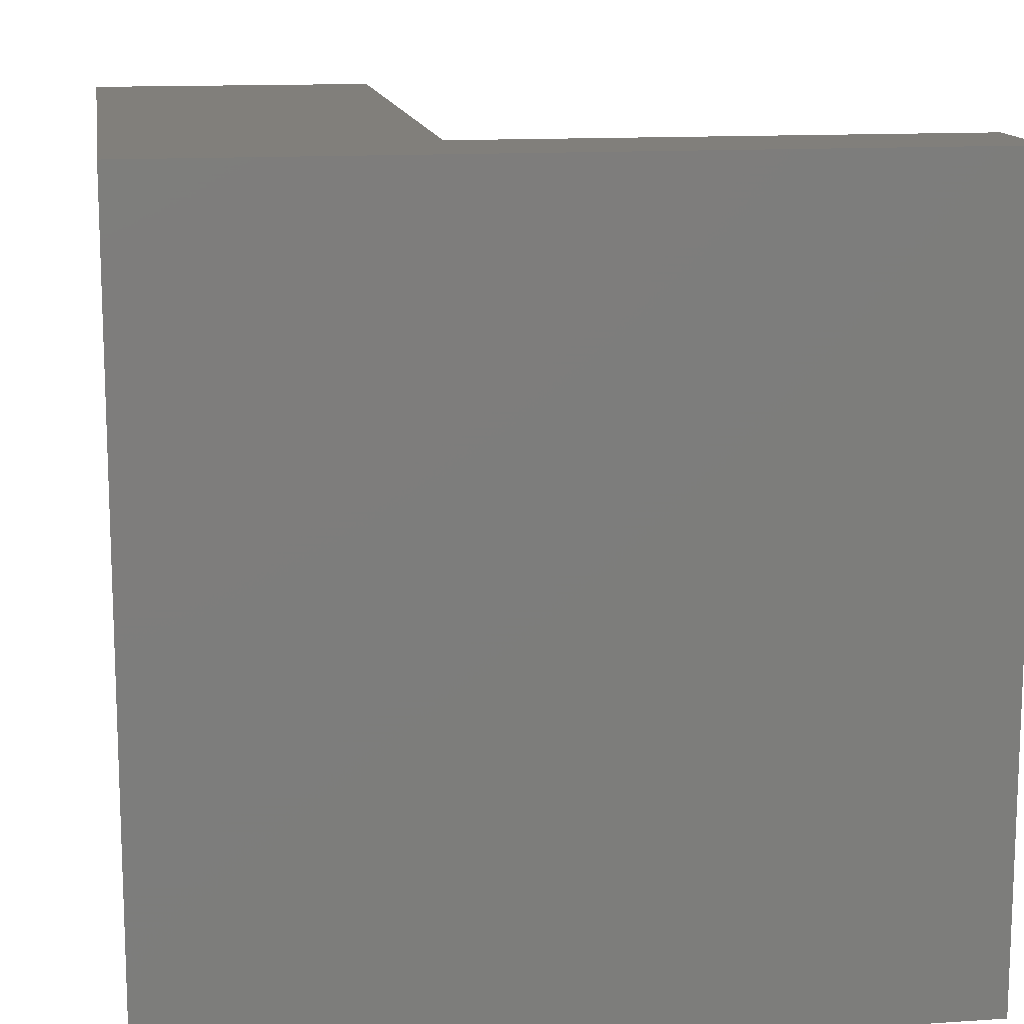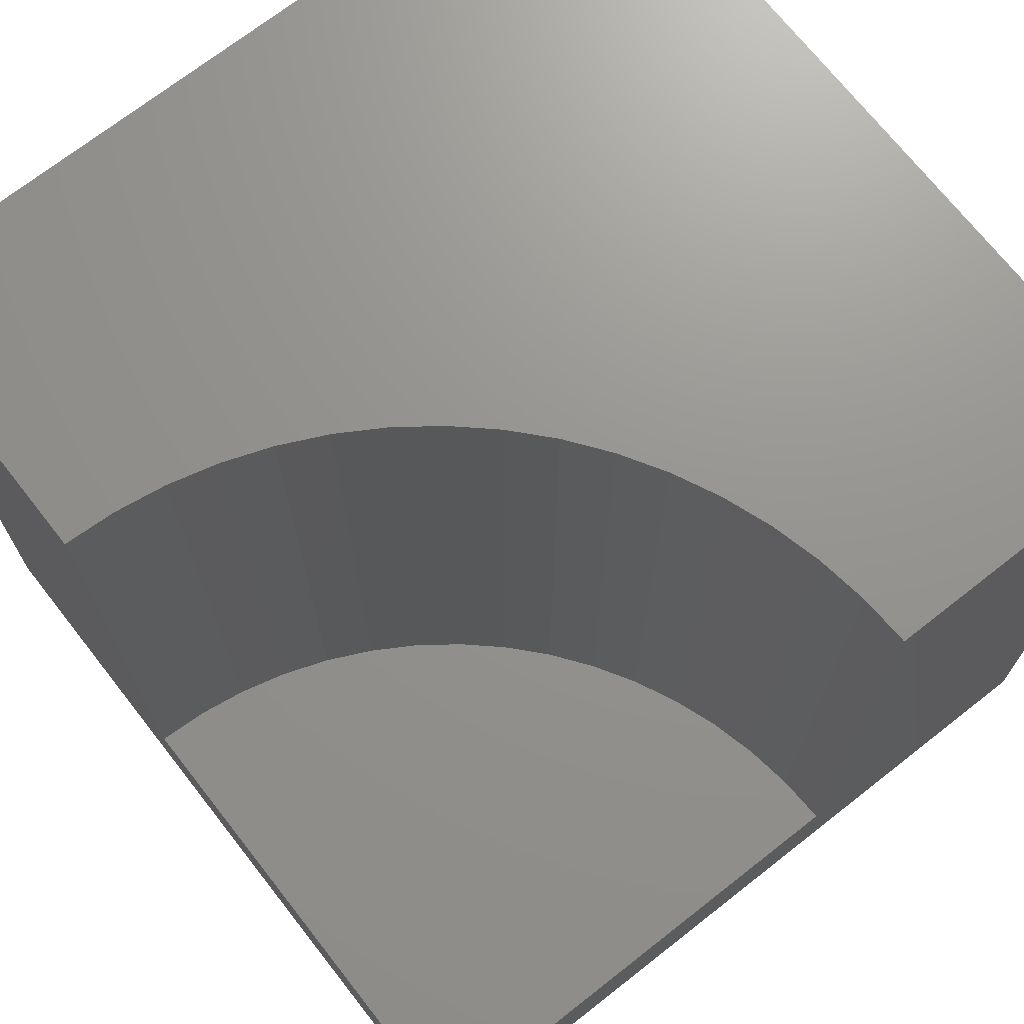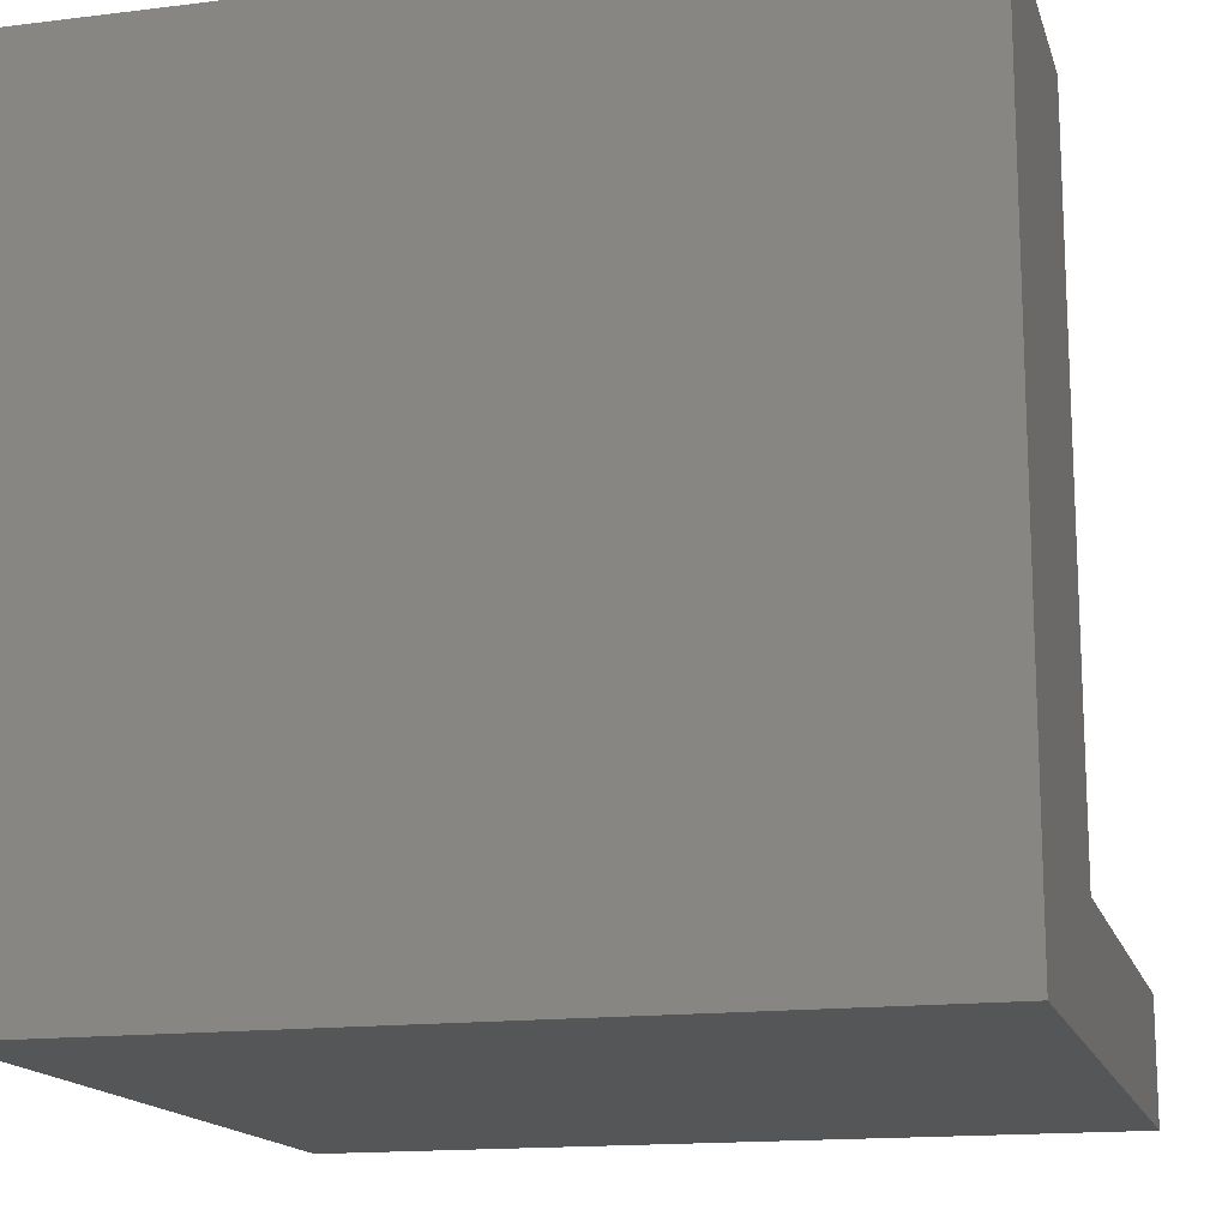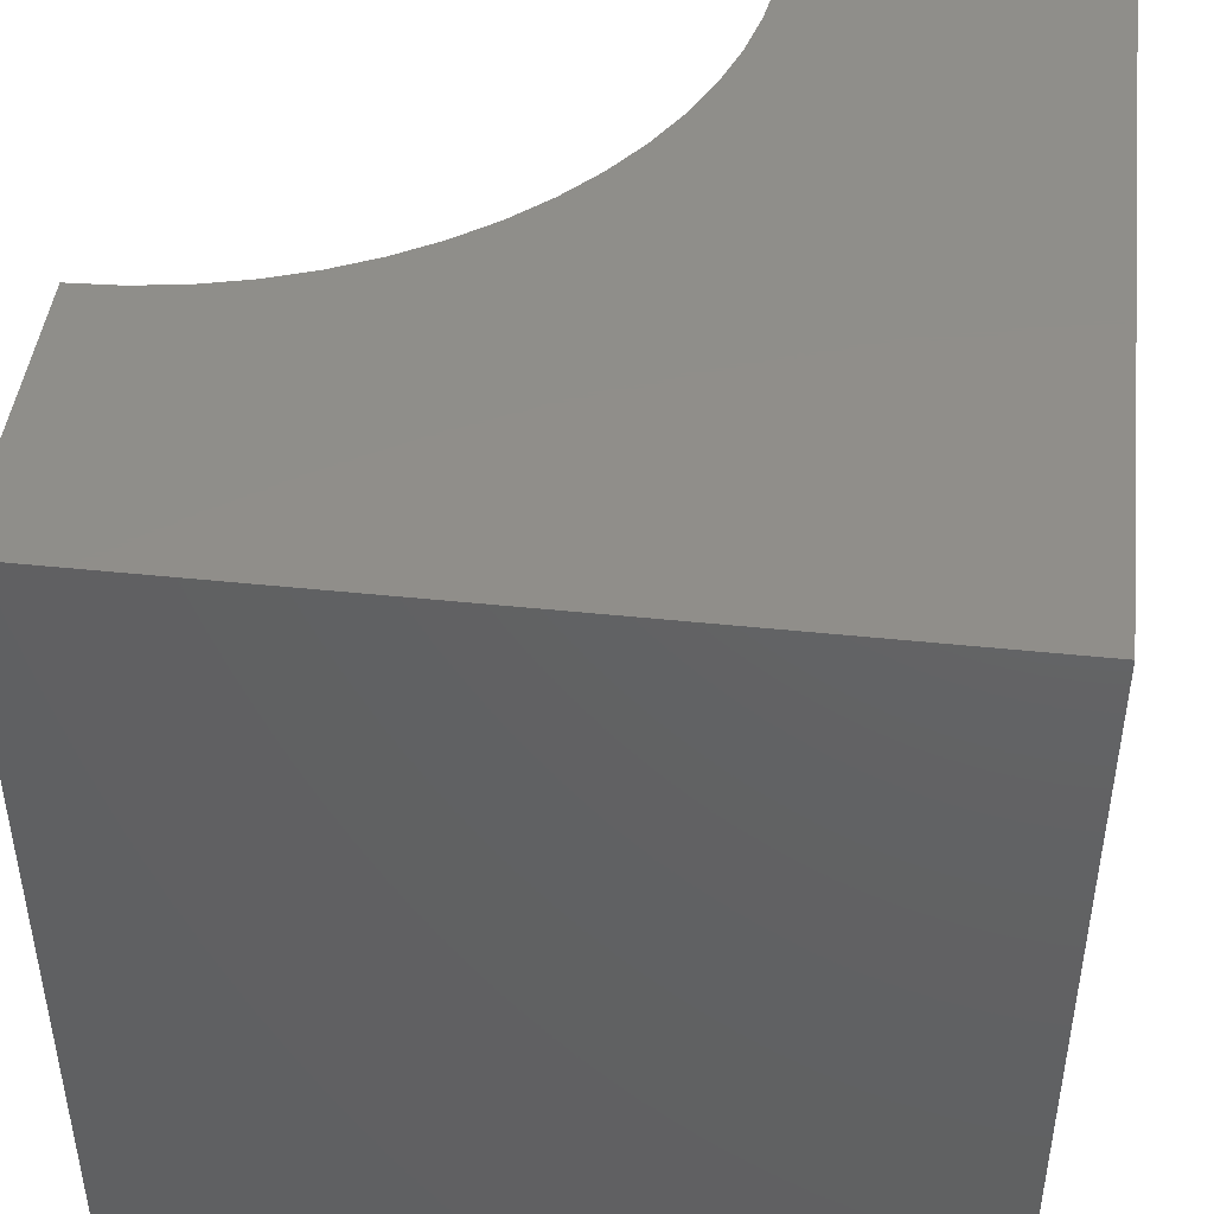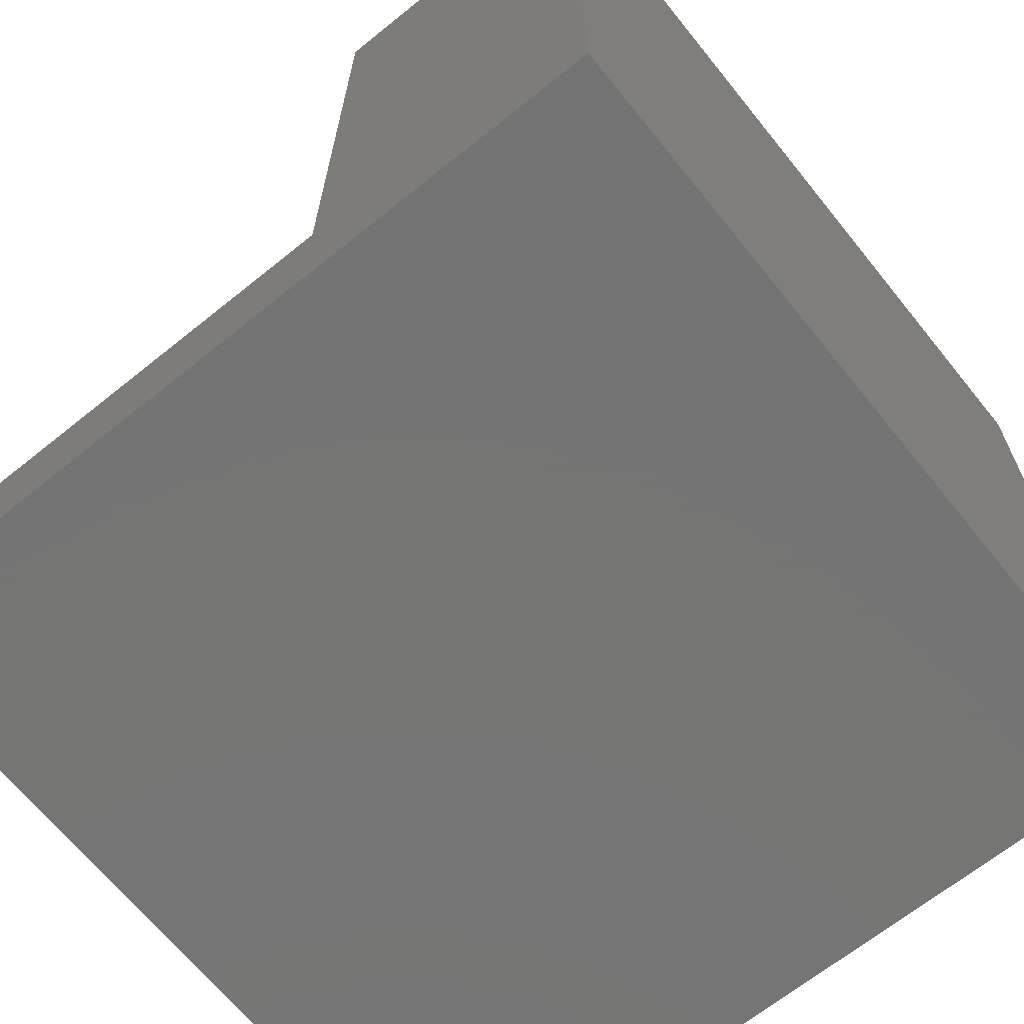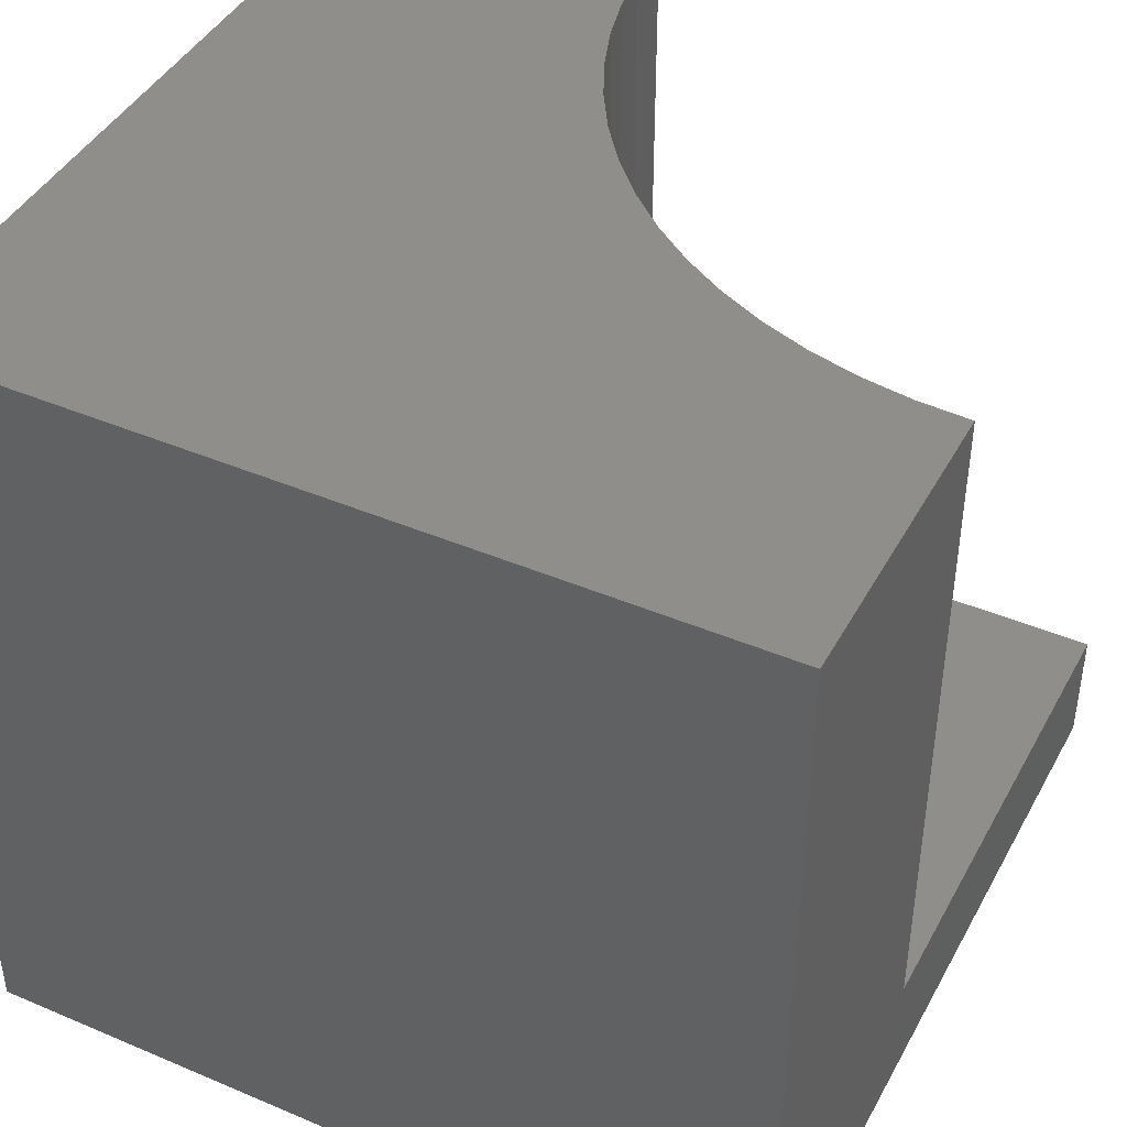
<metadata>
{"format":"stl","ext":"stl","renderer":"f3d","projection":"perspective","resolution":1024,"background":"white","views":[{"elev":13.3,"azim":171.3,"up":"+Y"},{"elev":71.1,"azim":-128.1,"up":"+Z"},{"elev":-15.5,"azim":104.6,"up":"+Z"},{"elev":45.3,"azim":6.9,"up":"+Z"},{"elev":-67.0,"azim":-51.1,"up":"+Z"},{"elev":42.9,"azim":116.8,"up":"+Z"}]}
</metadata>
<code>
# stl→obj: 44 verts, 80 faces
v 0 10 1.531
v 0 10 0
v 0 3.713 1.531
v 0 0 0
v 0 3.713 10
v 0 0 10
v 5.544 7.036 10
v 5.227 6.507 10
v 10 0 10
v 10 10 10
v 6.287 10 10
v 6.257 9.384 10
v 3.988 5.14 10
v 3.493 4.773 10
v 1.825 3.984 10
v 2.406 4.192 10
v 2.964 4.456 10
v 1.226 3.834 10
v 0.6162 3.743 10
v 4.86 6.012 10
v 4.445 5.555 10
v 6.166 8.774 10
v 6.016 8.175 10
v 5.808 7.594 10
v 10 10 0
v 10 0 0
v 6.287 10 1.531
v -1.155e-15 3.713 1.531
v -1.155e-15 3.713 10
v 0.6162 3.743 1.531
v 1.226 3.834 1.531
v 1.825 3.984 1.531
v 2.406 4.192 1.531
v 2.964 4.456 1.531
v 3.493 4.773 1.531
v 3.988 5.14 1.531
v 4.445 5.555 1.531
v 4.86 6.012 1.531
v 5.227 6.507 1.531
v 5.544 7.036 1.531
v 5.808 7.594 1.531
v 6.016 8.175 1.531
v 6.166 8.774 1.531
v 6.257 9.384 1.531
f 1 2 3
f 3 2 4
f 3 4 5
f 5 4 6
f 7 8 9
f 10 11 12
f 9 13 14
f 15 6 16
f 16 6 9
f 16 9 17
f 17 9 14
f 15 18 6
f 6 18 19
f 6 19 5
f 8 20 9
f 9 20 21
f 9 21 13
f 12 22 10
f 10 22 23
f 10 23 9
f 9 23 24
f 9 24 7
f 25 10 26
f 26 10 9
f 2 25 4
f 4 25 26
f 11 10 27
f 27 10 25
f 27 25 1
f 1 25 2
f 26 9 4
f 4 9 6
f 28 29 19
f 28 19 30
f 30 19 18
f 30 18 31
f 31 18 15
f 31 15 32
f 32 15 16
f 32 16 33
f 33 16 17
f 33 17 34
f 34 17 14
f 34 14 35
f 35 14 13
f 35 13 36
f 36 13 21
f 36 21 37
f 37 21 20
f 37 20 38
f 38 20 8
f 38 8 39
f 39 8 7
f 39 7 40
f 40 7 24
f 40 24 41
f 41 24 23
f 41 23 42
f 42 23 22
f 42 22 43
f 43 22 12
f 43 12 44
f 44 12 11
f 44 11 27
f 34 35 1
f 28 30 1
f 1 30 31
f 40 1 39
f 39 1 38
f 27 1 44
f 44 1 43
f 31 32 1
f 1 32 33
f 1 33 34
f 35 36 1
f 1 36 37
f 1 37 38
f 40 41 1
f 1 41 42
f 1 42 43

</code>
